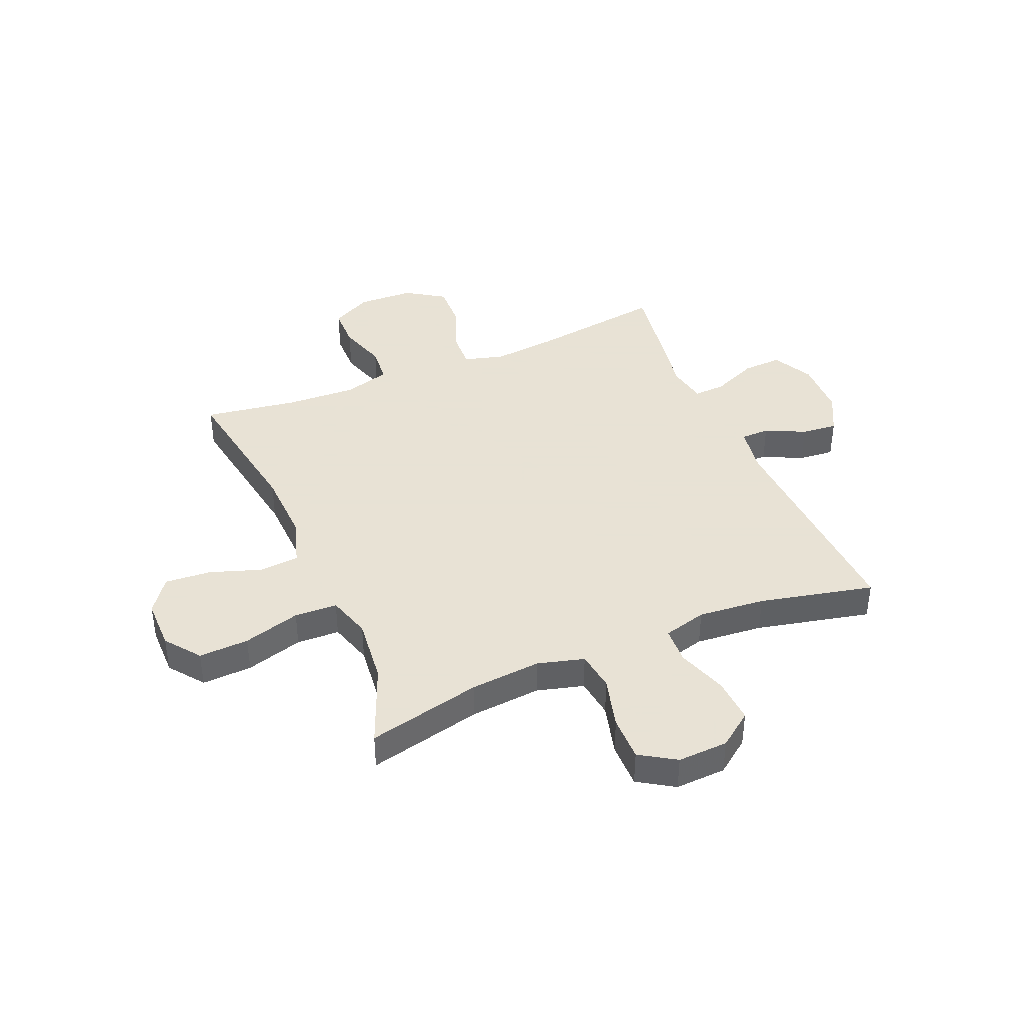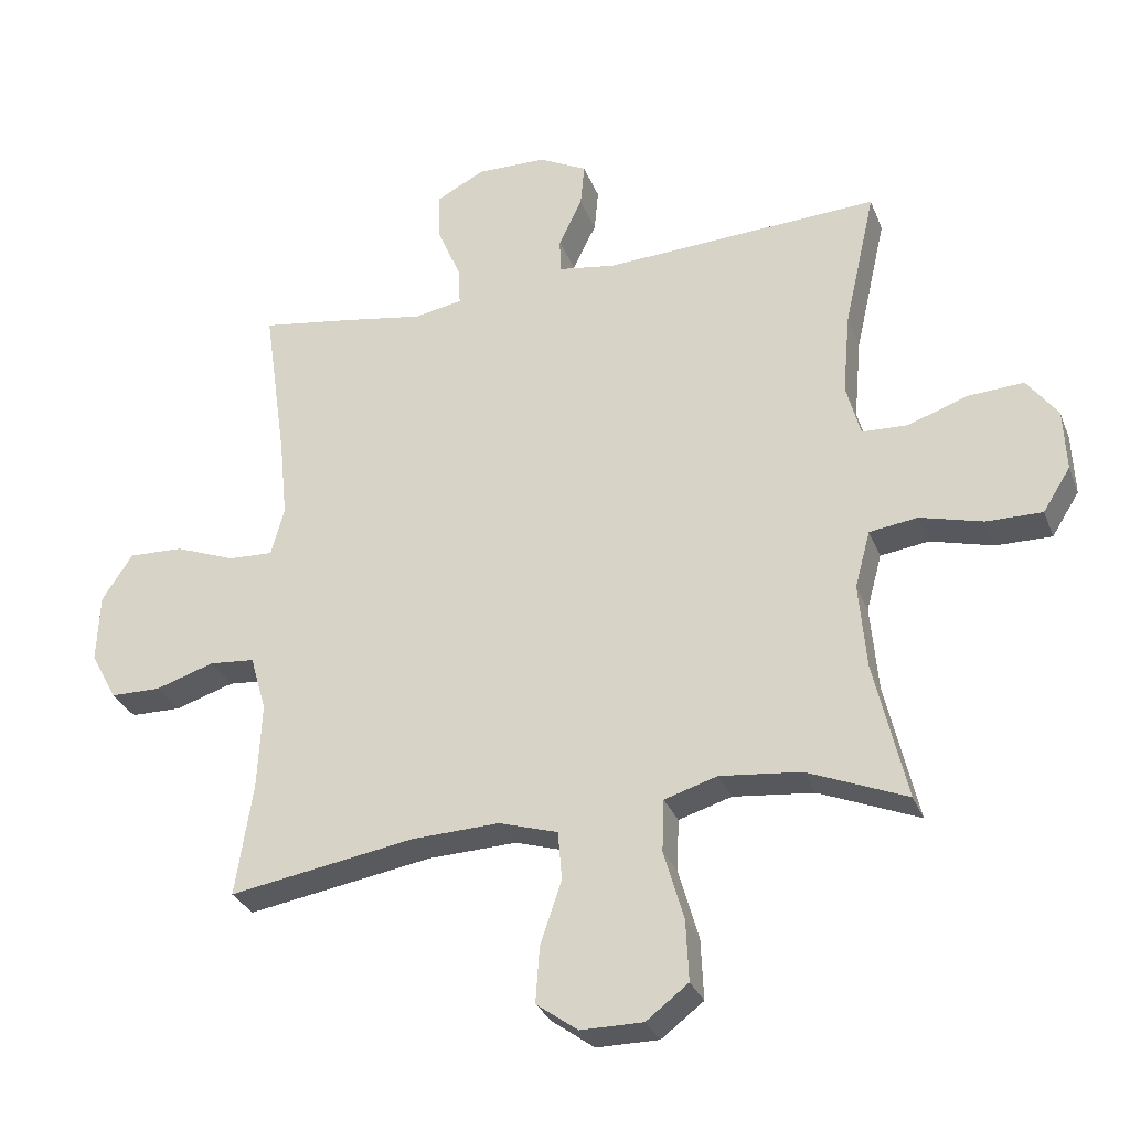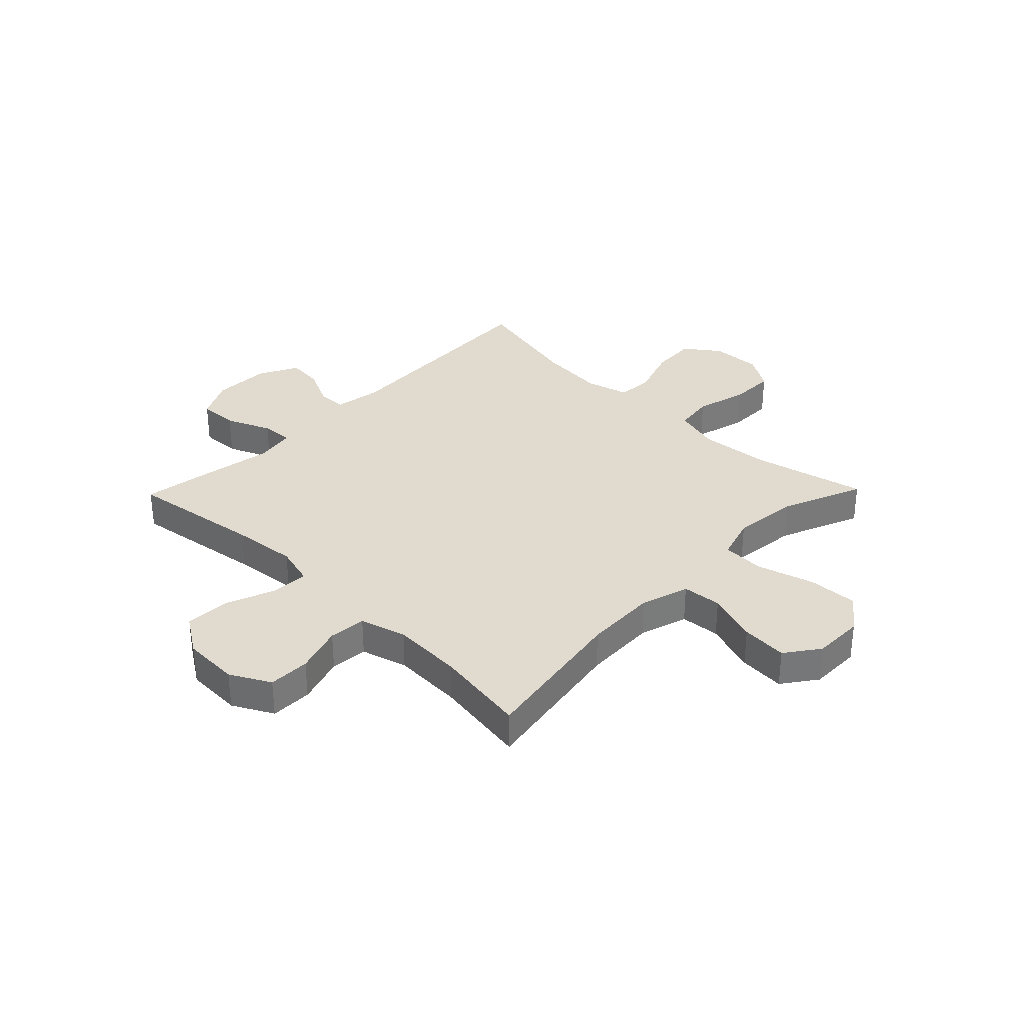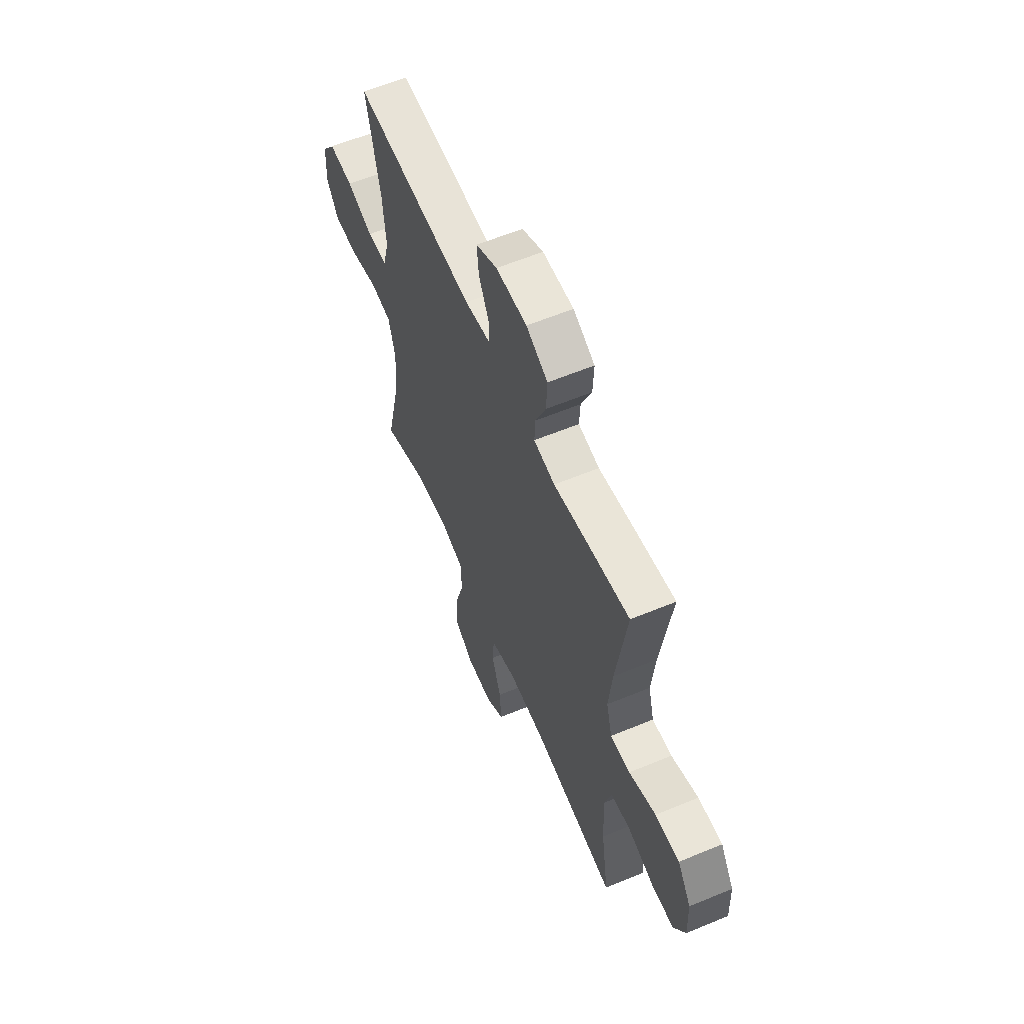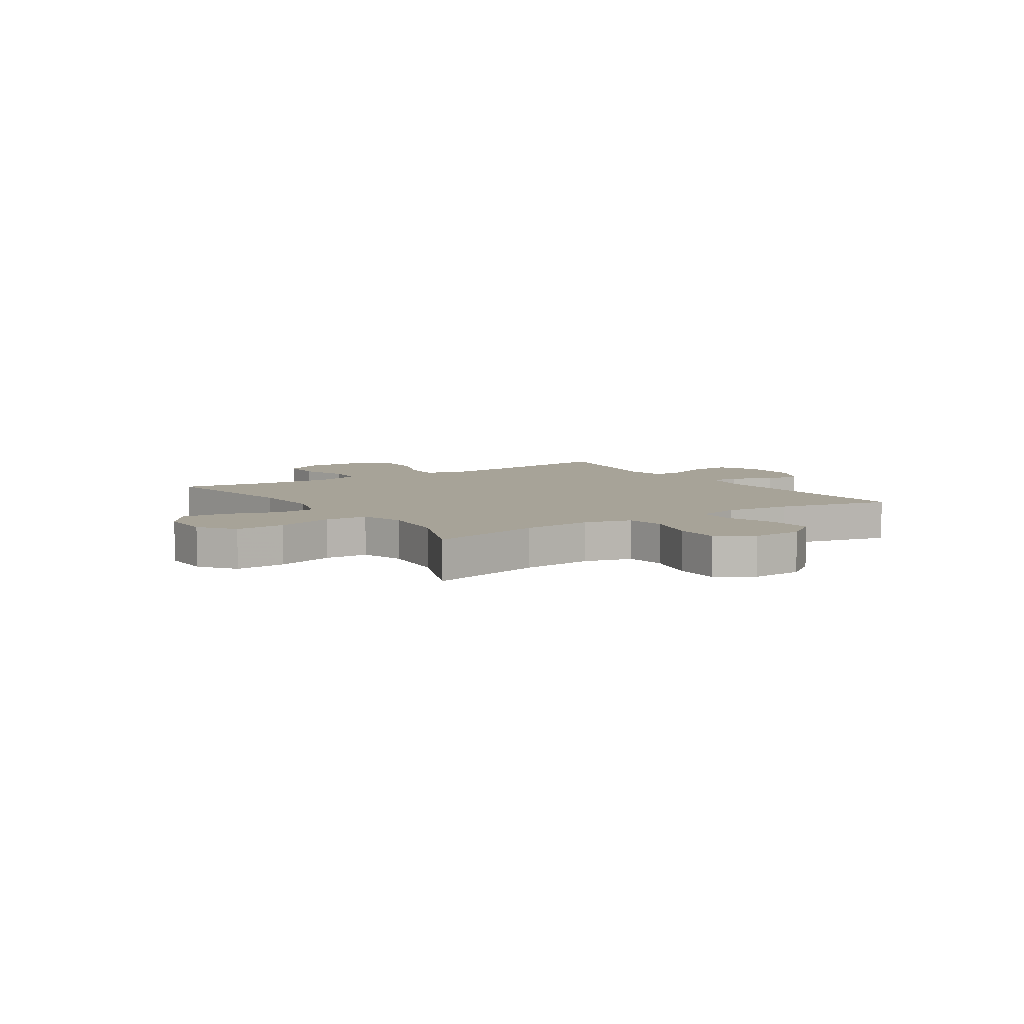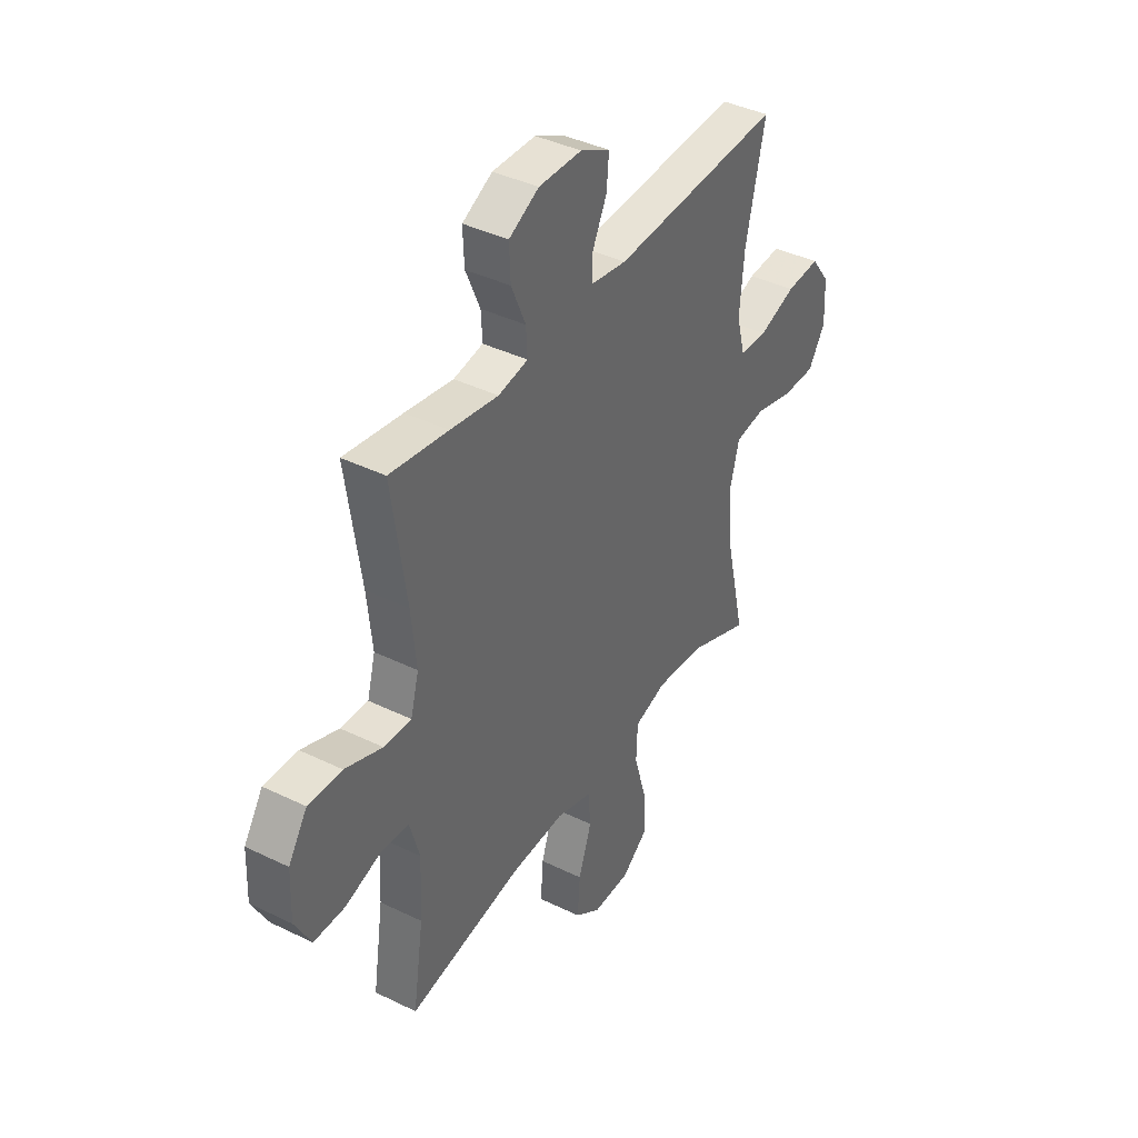
<metadata>
{"format":"obj","ext":"obj","renderer":"f3d","projection":"perspective","resolution":1024,"background":"white","views":[{"elev":40.6,"azim":-112.9,"up":"+Y"},{"elev":-30.2,"azim":-161.0,"up":"+Z"},{"elev":33.4,"azim":134.2,"up":"+Y"},{"elev":60.2,"azim":67.0,"up":"+Z"},{"elev":6.8,"azim":-123.6,"up":"+Y"},{"elev":40.2,"azim":121.0,"up":"+Z"}]}
</metadata>
<code>
v -0.5 0.07 0.5
v -0.086 0.07 0.479
v 0 0.07 0.493
v 0.001 0.07 0.545
v -0.034 0.07 0.617
v -0.04 0.07 0.682
v 0.032 0.07 0.719
v 0.137 0.07 0.721
v 0.21 0.07 0.683
v 0.207 0.07 0.611
v 0.172 0.07 0.529
v 0.169 0.07 0.471
v 0.241 0.07 0.458
v 0.358 0.07 0.478
v 0.5 0.07 0.5
v 0.465 0.07 0.257
v 0.453 0.07 0.139
v 0.473 0.07 0.066
v 0.54 0.07 0.069
v 0.631 0.07 0.104
v 0.713 0.07 0.107
v 0.759 0.07 0.037
v 0.763 0.07 -0.066
v 0.724 0.07 -0.139
v 0.648 0.07 -0.14
v 0.56 0.07 -0.112
v 0.492 0.07 -0.118
v 0.468 0.07 -0.202
v 0.474 0.07 -0.33
v 0.5 0.07 -0.5
v 0.223 0.07 -0.454
v 0.091 0.07 -0.449
v 0.003 0.07 -0.476
v -0.003 0.07 -0.548
v 0.029 0.07 -0.642
v 0.035 0.07 -0.726
v -0.027 0.07 -0.771
v -0.12 0.07 -0.771
v -0.183 0.07 -0.723
v -0.179 0.07 -0.632
v -0.149 0.07 -0.528
v -0.152 0.07 -0.45
v -0.231 0.07 -0.426
v -0.352 0.07 -0.439
v -0.5 0.07 -0.5
v -0.452 0.07 -0.292
v -0.441 0.07 -0.164
v -0.464 0.07 -0.079
v -0.536 0.07 -0.069
v -0.63 0.07 -0.094
v -0.713 0.07 -0.095
v -0.754 0.07 -0.03
v -0.75 0.07 0.062
v -0.704 0.07 0.124
v -0.621 0.07 0.119
v -0.531 0.07 0.088
v -0.463 0.07 0.091
v -0.442 0.07 0.17
v -0.453 0.07 0.292
v -0.5 0 0.5
v -0.086 0 0.479
v 0 0 0.493
v 0.001 0 0.545
v -0.034 0 0.617
v -0.04 0 0.682
v 0.032 0 0.719
v 0.137 0 0.721
v 0.21 0 0.683
v 0.207 0 0.611
v 0.172 0 0.529
v 0.169 0 0.471
v 0.241 0 0.458
v 0.358 0 0.478
v 0.5 0 0.5
v 0.465 0 0.257
v 0.453 0 0.139
v 0.473 0 0.066
v 0.54 0 0.069
v 0.631 0 0.104
v 0.713 0 0.107
v 0.759 0 0.037
v 0.763 0 -0.066
v 0.724 0 -0.139
v 0.648 0 -0.14
v 0.56 0 -0.112
v 0.492 0 -0.118
v 0.468 0 -0.202
v 0.474 0 -0.33
v 0.5 0 -0.5
v 0.223 0 -0.454
v 0.091 0 -0.449
v 0.003 0 -0.476
v -0.003 0 -0.548
v 0.029 0 -0.642
v 0.035 0 -0.726
v -0.027 0 -0.771
v -0.12 0 -0.771
v -0.183 0 -0.723
v -0.179 0 -0.632
v -0.149 0 -0.528
v -0.152 0 -0.45
v -0.231 0 -0.426
v -0.352 0 -0.439
v -0.5 0 -0.5
v -0.452 0 -0.292
v -0.441 0 -0.164
v -0.464 0 -0.079
v -0.536 0 -0.069
v -0.63 0 -0.094
v -0.713 0 -0.095
v -0.754 0 -0.03
v -0.75 0 0.062
v -0.704 0 0.124
v -0.621 0 0.119
v -0.531 0 0.088
v -0.463 0 0.091
v -0.442 0 0.17
v -0.453 0 0.292
f 53 54 55 56
f 53 56 57
f 52 53 57
f 49 50 51 52
f 48 49 52 57
f 47 48 57 58
f 44 45 46
f 43 44 46 47
f 42 43 47 58
f 38 39 40 41
f 38 41 42
f 37 38 42
f 34 35 36 37
f 33 34 37 42
f 32 33 42 58
f 29 30 31
f 28 29 31 32
f 27 28 32 58
f 23 24 25 26
f 19 20 21 22
f 18 19 22 23
f 13 14 15 16
f 12 13 16 17
f 8 9 10 11
f 8 11 12
f 7 8 12
f 4 5 6 7
f 3 4 7 12
f 2 3 12 17
f 59 1 2 17
f 18 23 26 27
f 27 58 59
f 17 18 27 59
f 115 114 113 112
f 116 115 112
f 116 112 111
f 111 110 109 108
f 116 111 108 107
f 117 116 107 106
f 105 104 103
f 106 105 103 102
f 117 106 102 101
f 100 99 98 97
f 101 100 97
f 101 97 96
f 96 95 94 93
f 101 96 93 92
f 117 101 92 91
f 90 89 88
f 91 90 88 87
f 117 91 87 86
f 85 84 83 82
f 81 80 79 78
f 82 81 78 77
f 75 74 73 72
f 76 75 72 71
f 70 69 68 67
f 71 70 67
f 71 67 66
f 66 65 64 63
f 71 66 63 62
f 76 71 62 61
f 76 61 60 118
f 86 85 82 77
f 118 117 86
f 118 86 77 76
f 1 60 61 2
f 2 61 62 3
f 3 62 63 4
f 4 63 64 5
f 5 64 65 6
f 6 65 66 7
f 7 66 67 8
f 8 67 68 9
f 9 68 69 10
f 10 69 70 11
f 11 70 71 12
f 12 71 72 13
f 13 72 73 14
f 14 73 74 15
f 15 74 75 16
f 16 75 76 17
f 17 76 77 18
f 18 77 78 19
f 19 78 79 20
f 20 79 80 21
f 21 80 81 22
f 22 81 82 23
f 23 82 83 24
f 24 83 84 25
f 25 84 85 26
f 26 85 86 27
f 27 86 87 28
f 28 87 88 29
f 29 88 89 30
f 30 89 90 31
f 31 90 91 32
f 32 91 92 33
f 33 92 93 34
f 34 93 94 35
f 35 94 95 36
f 36 95 96 37
f 37 96 97 38
f 38 97 98 39
f 39 98 99 40
f 40 99 100 41
f 41 100 101 42
f 42 101 102 43
f 43 102 103 44
f 44 103 104 45
f 45 104 105 46
f 46 105 106 47
f 47 106 107 48
f 48 107 108 49
f 49 108 109 50
f 50 109 110 51
f 51 110 111 52
f 52 111 112 53
f 53 112 113 54
f 54 113 114 55
f 55 114 115 56
f 56 115 116 57
f 57 116 117 58
f 58 117 118 59
f 59 118 60 1

</code>
